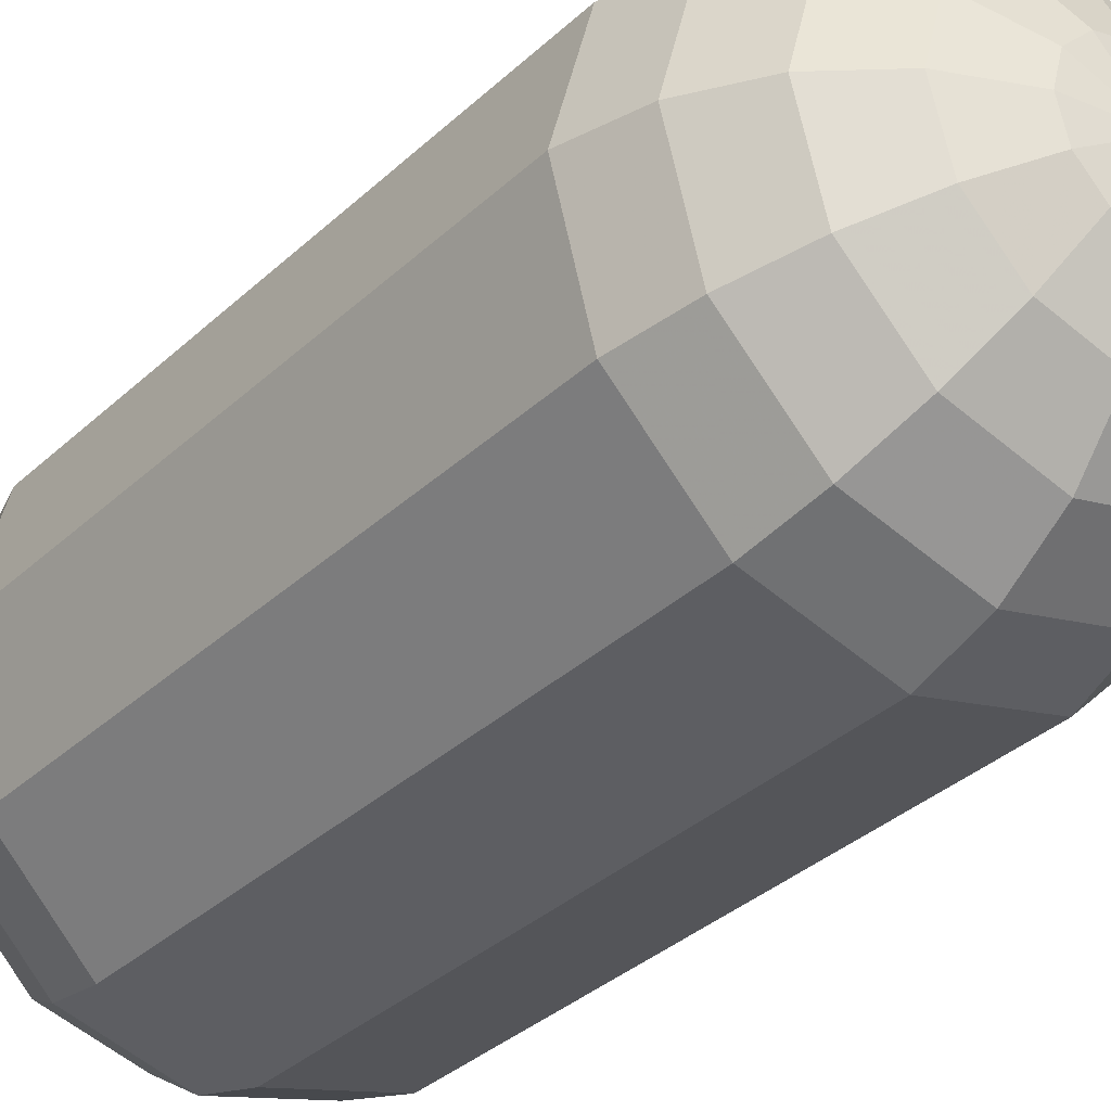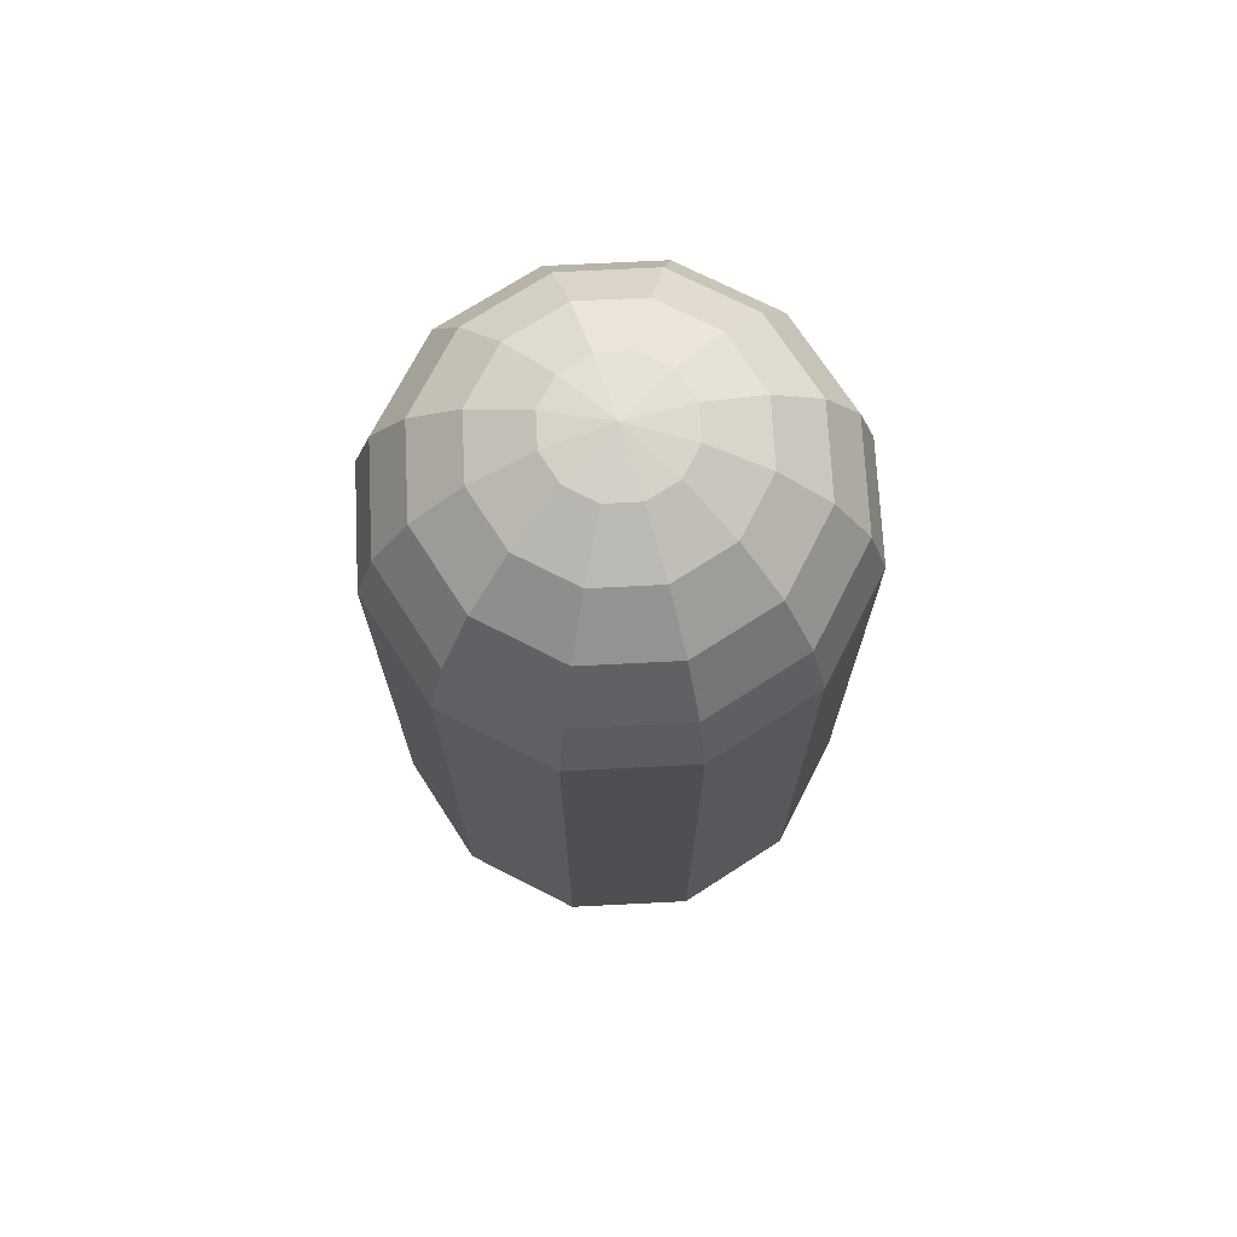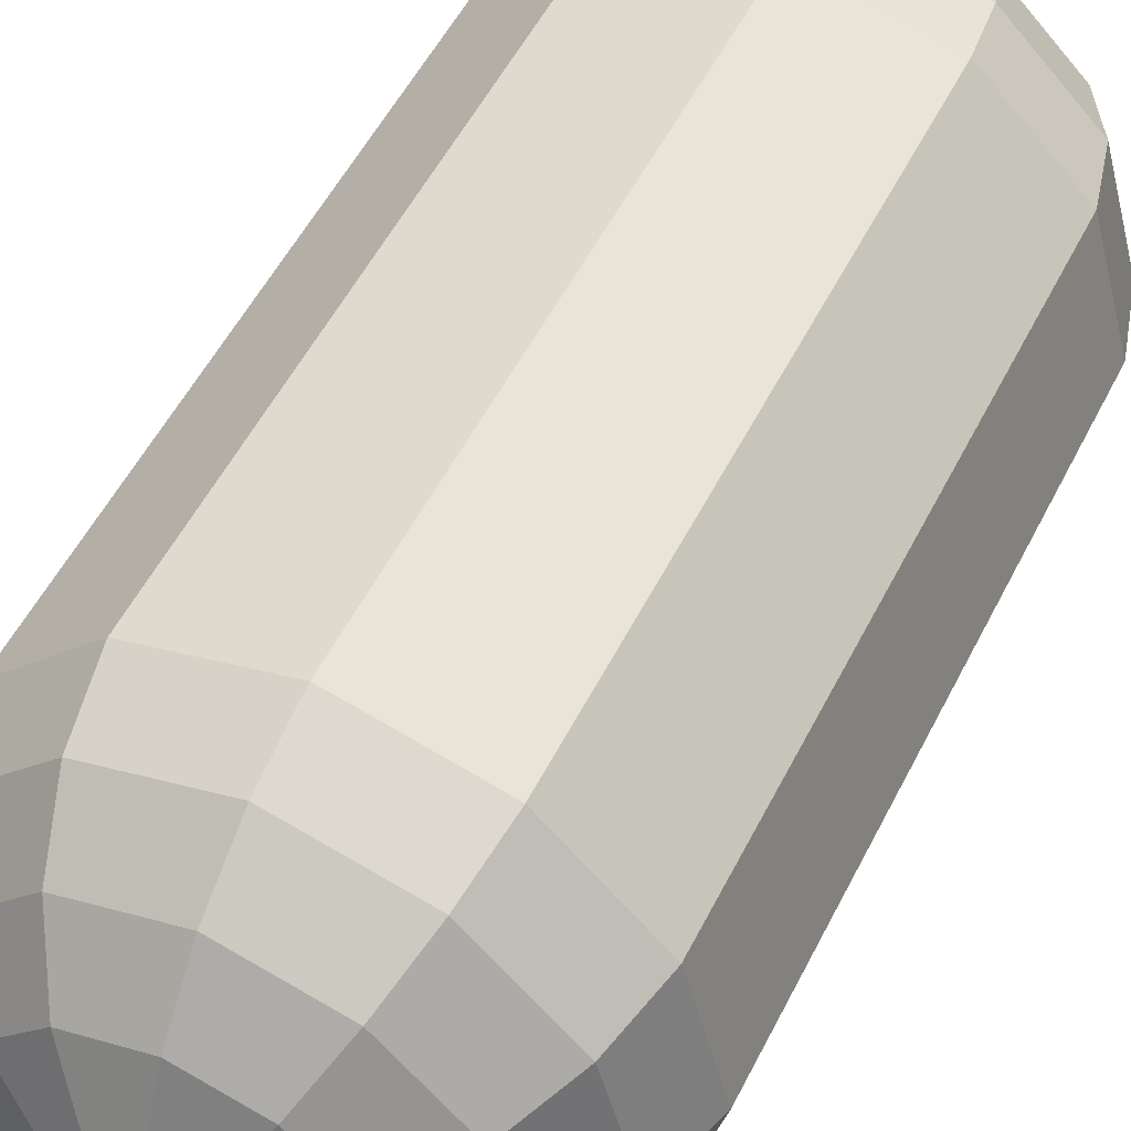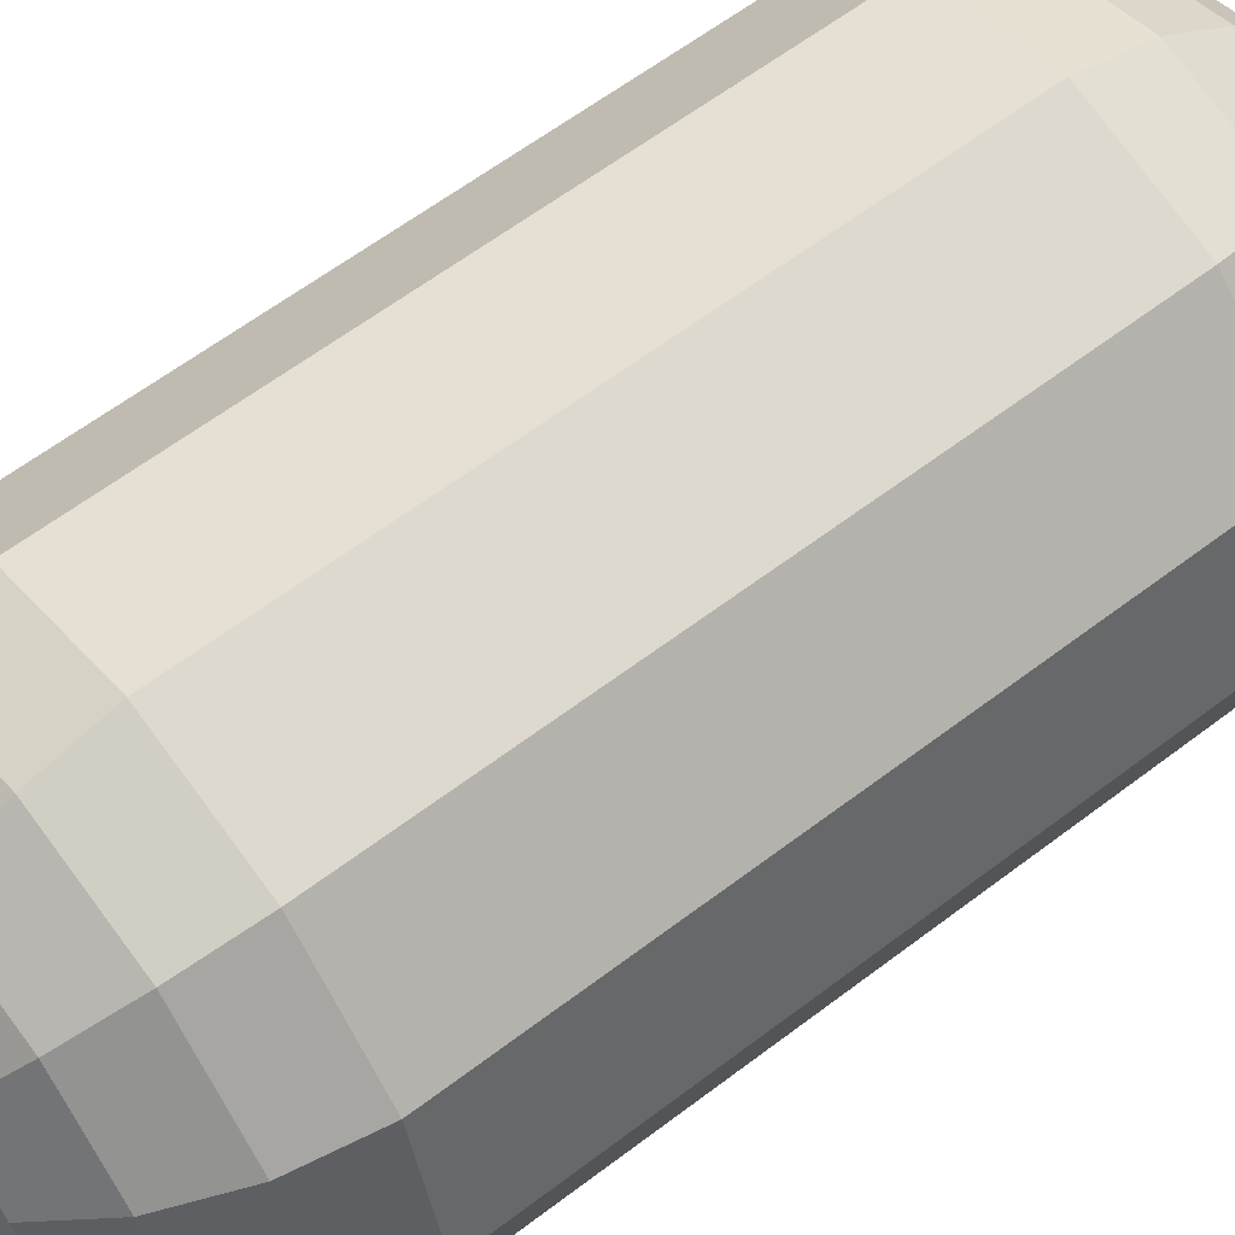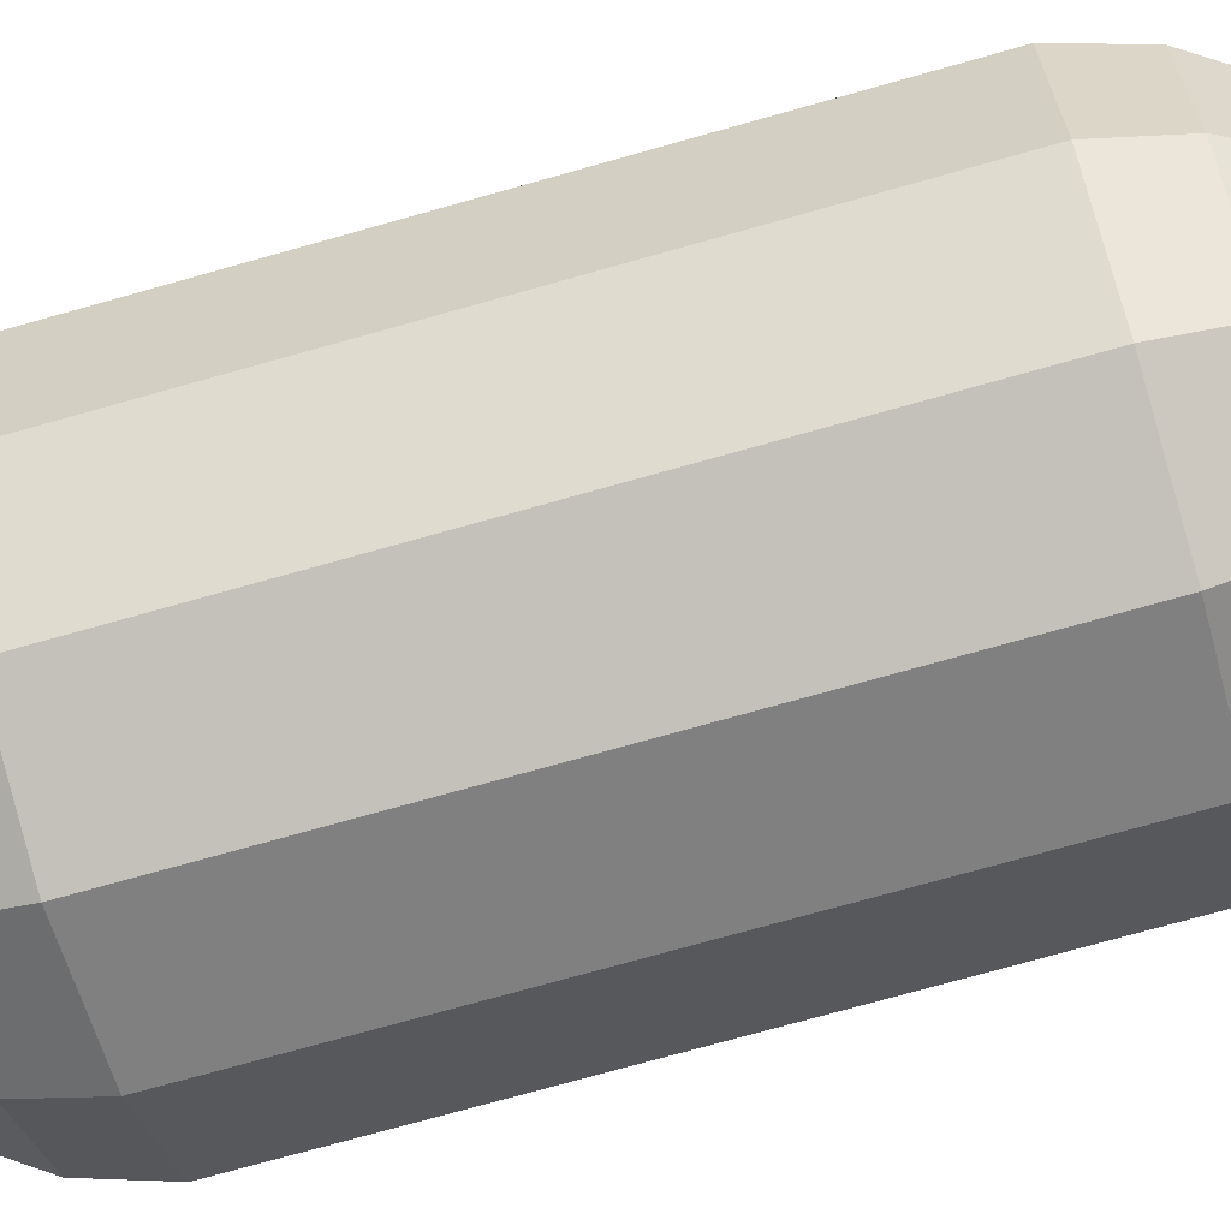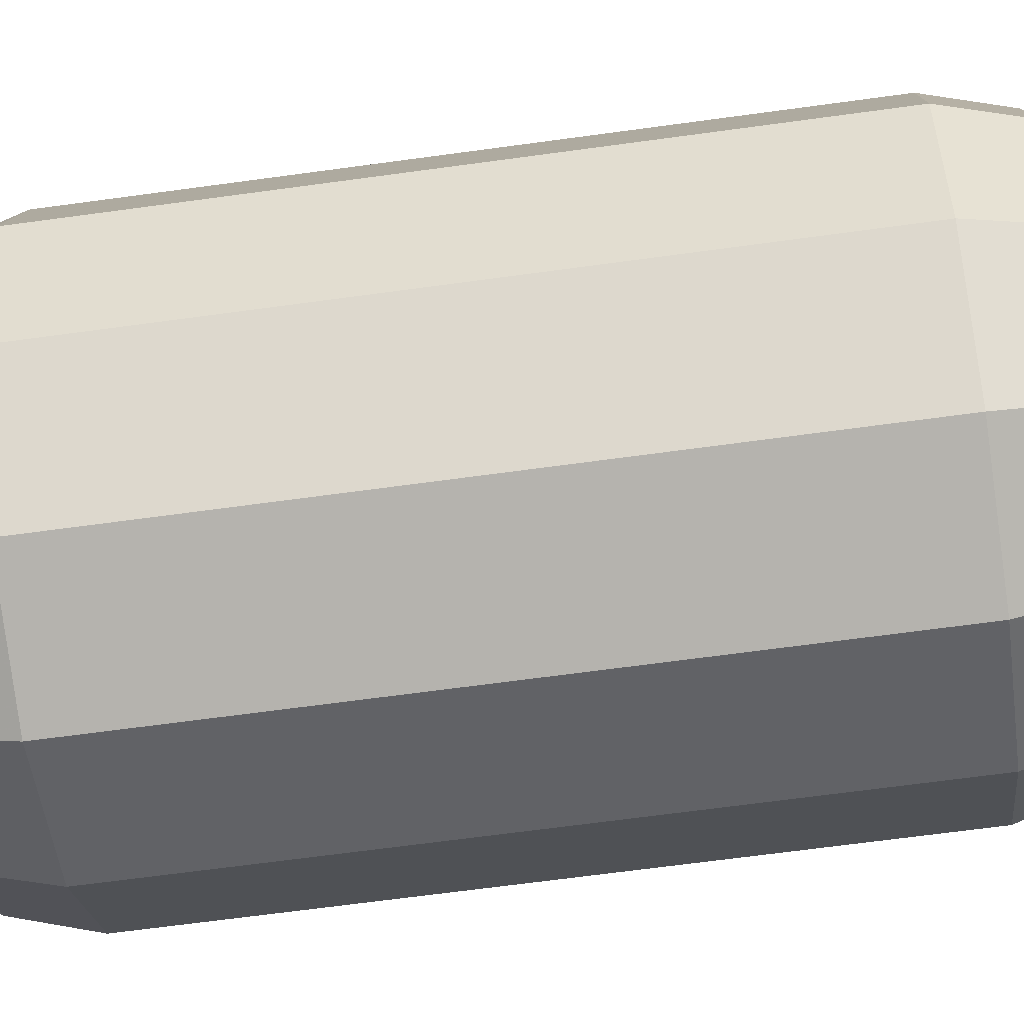
<metadata>
{"format":"obj","ext":"obj","renderer":"f3d","projection":"perspective","resolution":1024,"background":"white","views":[{"elev":-33.7,"azim":141.4,"up":"+Y"},{"elev":71.7,"azim":-77.9,"up":"+Z"},{"elev":51.5,"azim":25.8,"up":"+Y"},{"elev":60.0,"azim":-128.2,"up":"+Y"},{"elev":-74.3,"azim":105.7,"up":"+Y"},{"elev":-65.4,"azim":97.9,"up":"+Y"}]}
</metadata>
<code>
v 0 0 -1.588
v 0.216 0 -1.557
v 0.4145 0 -1.466
v 0.5794 0 -1.323
v 0.6974 0 -1.14
v 0.7589 0 -0.9302
v 0.7589 0 0.9302
v 0.6974 0 1.14
v 0.5794 0 1.323
v 0.4145 0 1.466
v 0.216 0 1.557
v 0 0 1.588
v 0.1871 0.108 -1.557
v 0.359 0.2073 -1.466
v 0.5018 0.2897 -1.323
v 0.604 0.3487 -1.14
v 0.6572 0.3794 -0.9302
v 0.6572 0.3794 0.9302
v 0.604 0.3487 1.14
v 0.5018 0.2897 1.323
v 0.359 0.2073 1.466
v 0.1871 0.108 1.557
v 0.108 0.1871 -1.557
v 0.2073 0.359 -1.466
v 0.2897 0.5018 -1.323
v 0.3487 0.604 -1.14
v 0.3794 0.6572 -0.9302
v 0.3794 0.6572 0.9302
v 0.3487 0.604 1.14
v 0.2897 0.5018 1.323
v 0.2073 0.359 1.466
v 0.108 0.1871 1.557
v 0 0.216 -1.557
v 0 0.4145 -1.466
v 0 0.5794 -1.323
v 0 0.6974 -1.14
v 0 0.7589 -0.9302
v 0 0.7589 0.9302
v 0 0.6974 1.14
v 0 0.5794 1.323
v 0 0.4145 1.466
v 0 0.216 1.557
v -0.108 0.1871 -1.557
v -0.2073 0.359 -1.466
v -0.2897 0.5018 -1.323
v -0.3487 0.604 -1.14
v -0.3794 0.6572 -0.9302
v -0.3794 0.6572 0.9302
v -0.3487 0.604 1.14
v -0.2897 0.5018 1.323
v -0.2073 0.359 1.466
v -0.108 0.1871 1.557
v -0.1871 0.108 -1.557
v -0.359 0.2073 -1.466
v -0.5018 0.2897 -1.323
v -0.604 0.3487 -1.14
v -0.6572 0.3794 -0.9302
v -0.6572 0.3794 0.9302
v -0.604 0.3487 1.14
v -0.5018 0.2897 1.323
v -0.359 0.2073 1.466
v -0.1871 0.108 1.557
v -0.216 0 -1.557
v -0.4145 0 -1.466
v -0.5794 0 -1.323
v -0.6974 0 -1.14
v -0.7589 0 -0.9302
v -0.7589 0 0.9302
v -0.6974 0 1.14
v -0.5794 0 1.323
v -0.4145 0 1.466
v -0.216 0 1.557
v -0.1871 -0.108 -1.557
v -0.359 -0.2073 -1.466
v -0.5018 -0.2897 -1.323
v -0.604 -0.3487 -1.14
v -0.6572 -0.3794 -0.9302
v -0.6572 -0.3794 0.9302
v -0.604 -0.3487 1.14
v -0.5018 -0.2897 1.323
v -0.359 -0.2073 1.466
v -0.1871 -0.108 1.557
v -0.108 -0.1871 -1.557
v -0.2073 -0.359 -1.466
v -0.2897 -0.5018 -1.323
v -0.3487 -0.604 -1.14
v -0.3794 -0.6572 -0.9302
v -0.3794 -0.6572 0.9302
v -0.3487 -0.604 1.14
v -0.2897 -0.5018 1.323
v -0.2073 -0.359 1.466
v -0.108 -0.1871 1.557
v -0 -0.216 -1.557
v -0 -0.4145 -1.466
v -0 -0.5794 -1.323
v -0 -0.6974 -1.14
v -0 -0.7589 -0.9302
v -0 -0.7589 0.9302
v -0 -0.6974 1.14
v -0 -0.5794 1.323
v -0 -0.4145 1.466
v -0 -0.216 1.557
v 0.108 -0.1871 -1.557
v 0.2073 -0.359 -1.466
v 0.2897 -0.5018 -1.323
v 0.3487 -0.604 -1.14
v 0.3794 -0.6572 -0.9302
v 0.3794 -0.6572 0.9302
v 0.3487 -0.604 1.14
v 0.2897 -0.5018 1.323
v 0.2073 -0.359 1.466
v 0.108 -0.1871 1.557
v 0.1871 -0.108 -1.557
v 0.359 -0.2073 -1.466
v 0.5018 -0.2897 -1.323
v 0.604 -0.3487 -1.14
v 0.6572 -0.3794 -0.9302
v 0.6572 -0.3794 0.9302
v 0.604 -0.3487 1.14
v 0.5018 -0.2897 1.323
v 0.359 -0.2073 1.466
v 0.1871 -0.108 1.557
f 2 1 13
f 2 13 3
f 3 13 14
f 3 14 4
f 4 14 15
f 4 15 5
f 5 15 16
f 5 16 6
f 6 16 17
f 6 17 7
f 7 17 18
f 7 18 8
f 8 18 19
f 8 19 9
f 9 19 20
f 9 20 10
f 10 20 21
f 10 21 11
f 11 21 22
f 11 22 12
f 13 1 23
f 13 23 14
f 14 23 24
f 14 24 15
f 15 24 25
f 15 25 16
f 16 25 26
f 16 26 17
f 17 26 27
f 17 27 18
f 18 27 28
f 18 28 19
f 19 28 29
f 19 29 20
f 20 29 30
f 20 30 21
f 21 30 31
f 21 31 22
f 22 31 32
f 22 32 12
f 23 1 33
f 23 33 24
f 24 33 34
f 24 34 25
f 25 34 35
f 25 35 26
f 26 35 36
f 26 36 27
f 27 36 37
f 27 37 28
f 28 37 38
f 28 38 29
f 29 38 39
f 29 39 30
f 30 39 40
f 30 40 31
f 31 40 41
f 31 41 32
f 32 41 42
f 32 42 12
f 33 1 43
f 33 43 34
f 34 43 44
f 34 44 35
f 35 44 45
f 35 45 36
f 36 45 46
f 36 46 37
f 37 46 47
f 37 47 38
f 38 47 48
f 38 48 39
f 39 48 49
f 39 49 40
f 40 49 50
f 40 50 41
f 41 50 51
f 41 51 42
f 42 51 52
f 42 52 12
f 43 1 53
f 43 53 44
f 44 53 54
f 44 54 45
f 45 54 55
f 45 55 46
f 46 55 56
f 46 56 47
f 47 56 57
f 47 57 48
f 48 57 58
f 48 58 49
f 49 58 59
f 49 59 50
f 50 59 60
f 50 60 51
f 51 60 61
f 51 61 52
f 52 61 62
f 52 62 12
f 53 1 63
f 53 63 54
f 54 63 64
f 54 64 55
f 55 64 65
f 55 65 56
f 56 65 66
f 56 66 57
f 57 66 67
f 57 67 58
f 58 67 68
f 58 68 59
f 59 68 69
f 59 69 60
f 60 69 70
f 60 70 61
f 61 70 71
f 61 71 62
f 62 71 72
f 62 72 12
f 63 1 73
f 63 73 64
f 64 73 74
f 64 74 65
f 65 74 75
f 65 75 66
f 66 75 76
f 66 76 67
f 67 76 77
f 67 77 68
f 68 77 78
f 68 78 69
f 69 78 79
f 69 79 70
f 70 79 80
f 70 80 71
f 71 80 81
f 71 81 72
f 72 81 82
f 72 82 12
f 73 1 83
f 73 83 74
f 74 83 84
f 74 84 75
f 75 84 85
f 75 85 76
f 76 85 86
f 76 86 77
f 77 86 87
f 77 87 78
f 78 87 88
f 78 88 79
f 79 88 89
f 79 89 80
f 80 89 90
f 80 90 81
f 81 90 91
f 81 91 82
f 82 91 92
f 82 92 12
f 83 1 93
f 83 93 84
f 84 93 94
f 84 94 85
f 85 94 95
f 85 95 86
f 86 95 96
f 86 96 87
f 87 96 97
f 87 97 88
f 88 97 98
f 88 98 89
f 89 98 99
f 89 99 90
f 90 99 100
f 90 100 91
f 91 100 101
f 91 101 92
f 92 101 102
f 92 102 12
f 93 1 103
f 93 103 94
f 94 103 104
f 94 104 95
f 95 104 105
f 95 105 96
f 96 105 106
f 96 106 97
f 97 106 107
f 97 107 98
f 98 107 108
f 98 108 99
f 99 108 109
f 99 109 100
f 100 109 110
f 100 110 101
f 101 110 111
f 101 111 102
f 102 111 112
f 102 112 12
f 103 1 113
f 103 113 104
f 104 113 114
f 104 114 105
f 105 114 115
f 105 115 106
f 106 115 116
f 106 116 107
f 107 116 117
f 107 117 108
f 108 117 118
f 108 118 109
f 109 118 119
f 109 119 110
f 110 119 120
f 110 120 111
f 111 120 121
f 111 121 112
f 112 121 122
f 112 122 12
f 113 1 2
f 113 2 114
f 114 2 3
f 114 3 115
f 115 3 4
f 115 4 116
f 116 4 5
f 116 5 117
f 117 5 6
f 117 6 118
f 118 6 7
f 118 7 119
f 119 7 8
f 119 8 120
f 120 8 9
f 120 9 121
f 121 9 10
f 121 10 122
f 122 10 11
f 122 11 12

</code>
